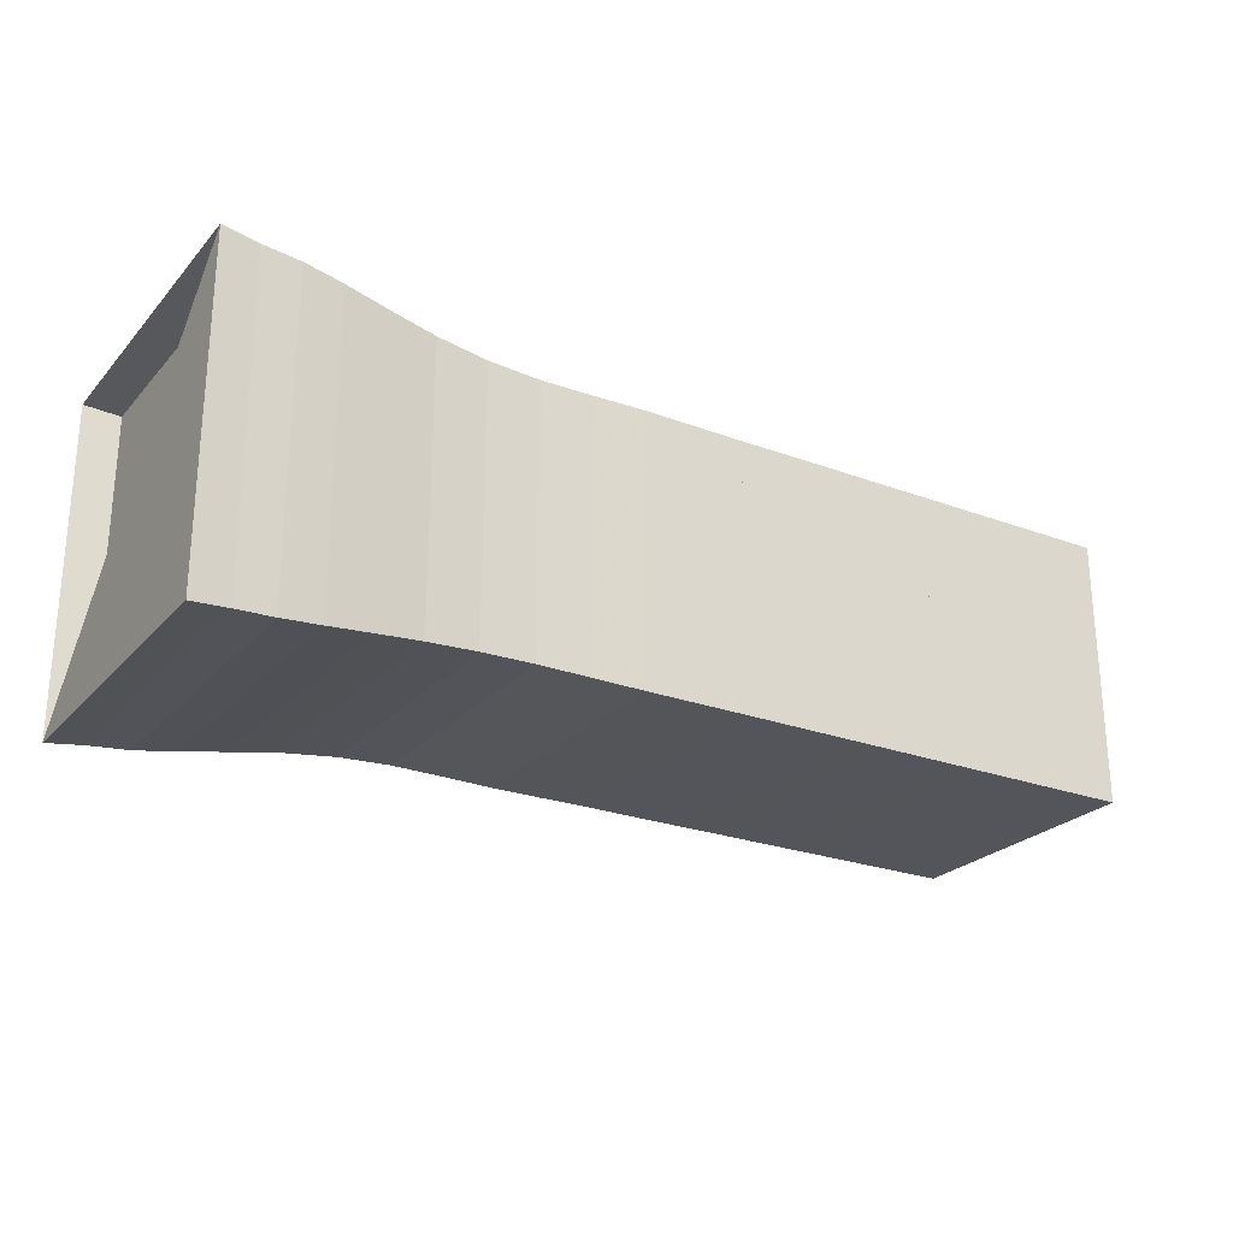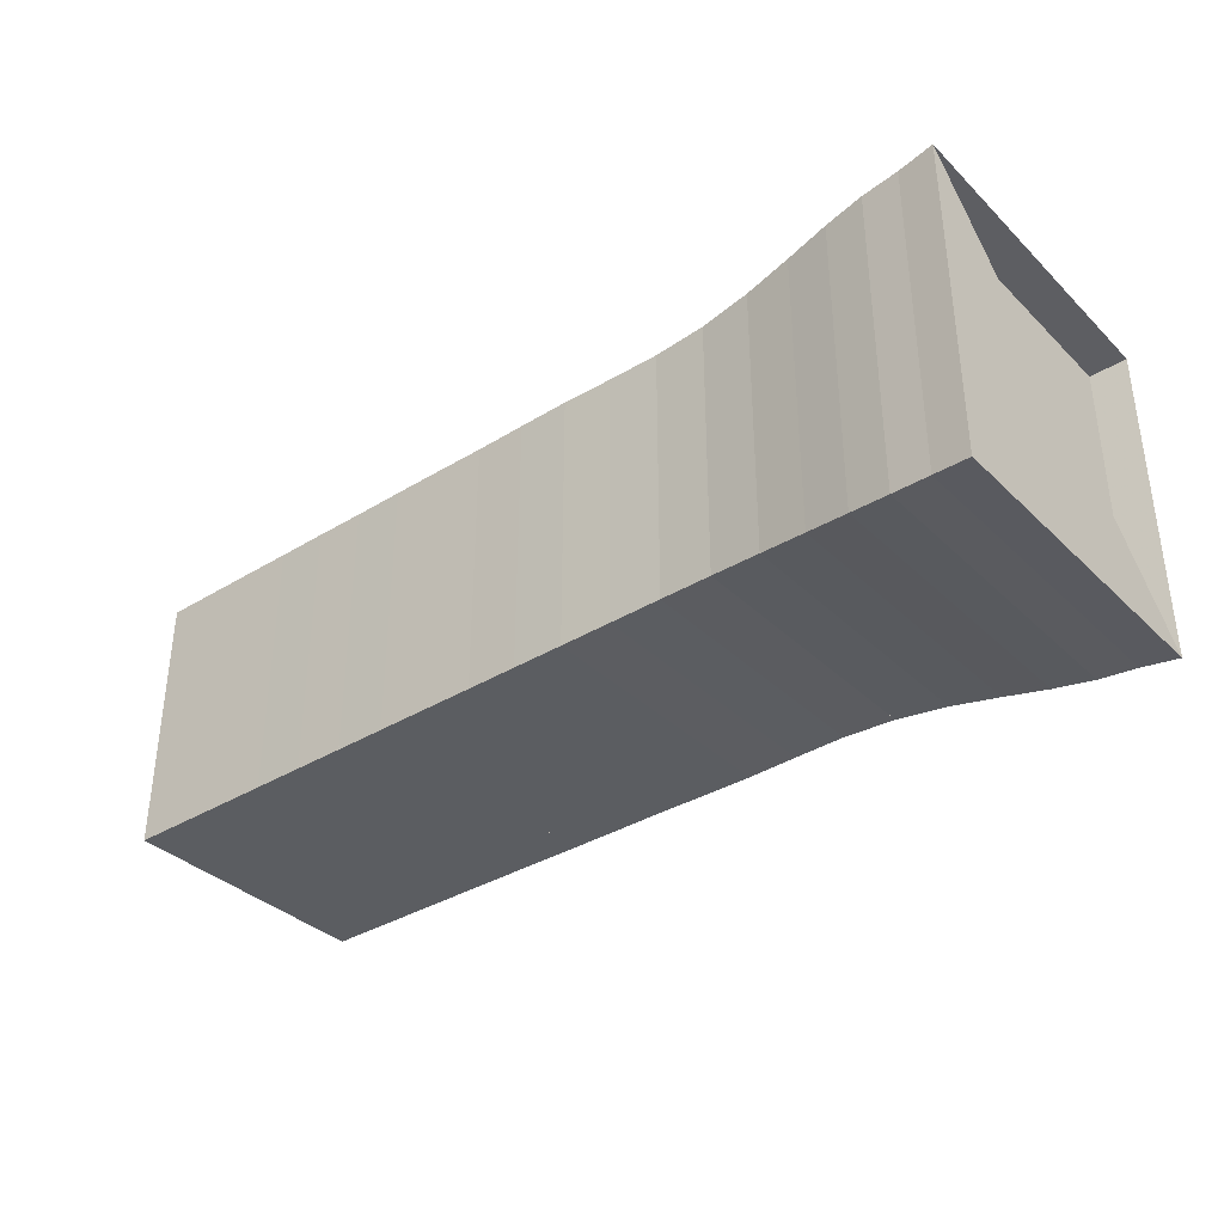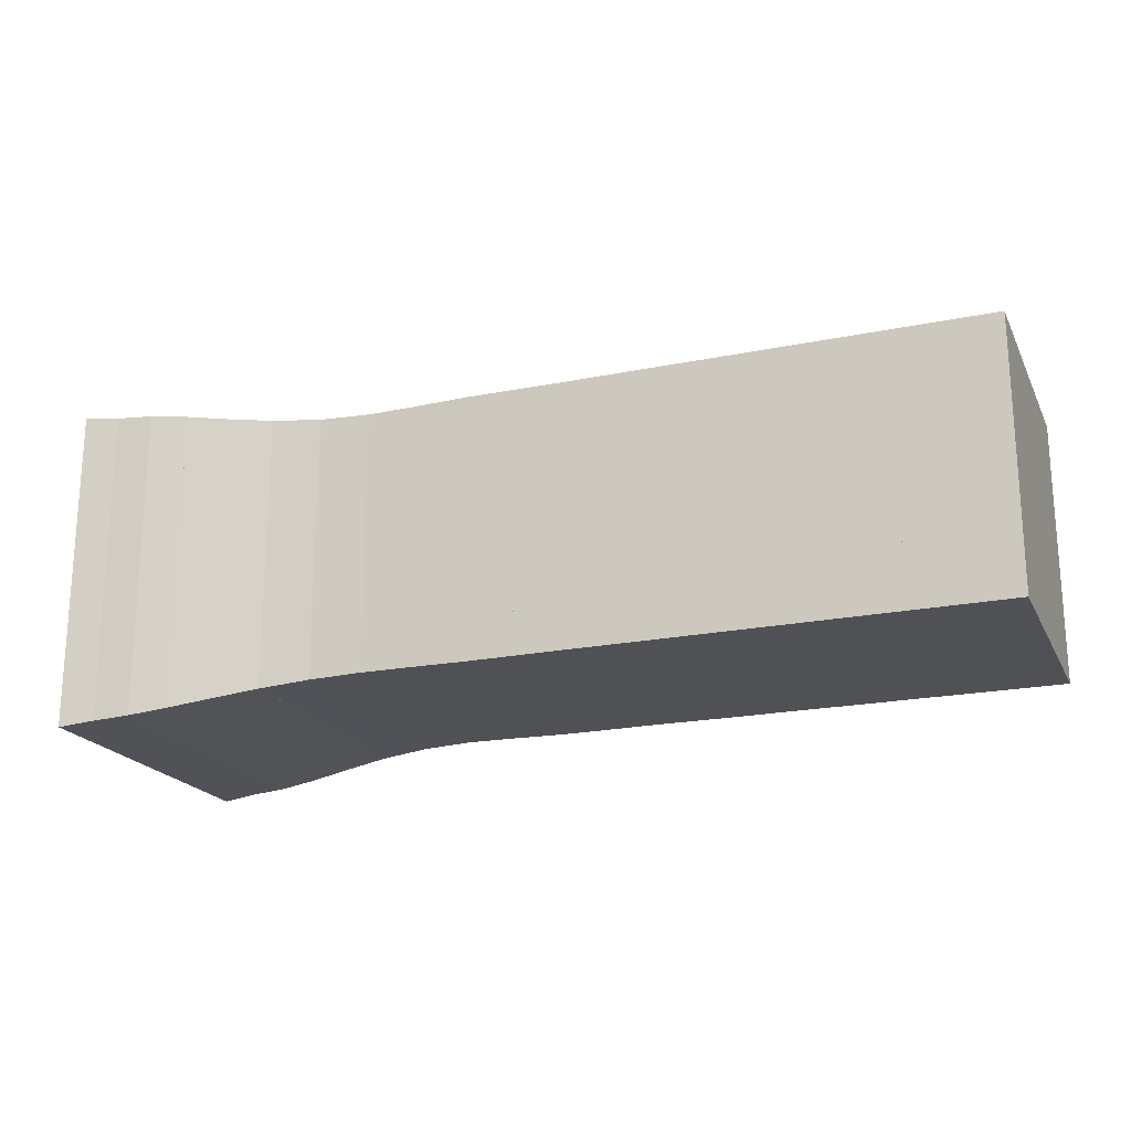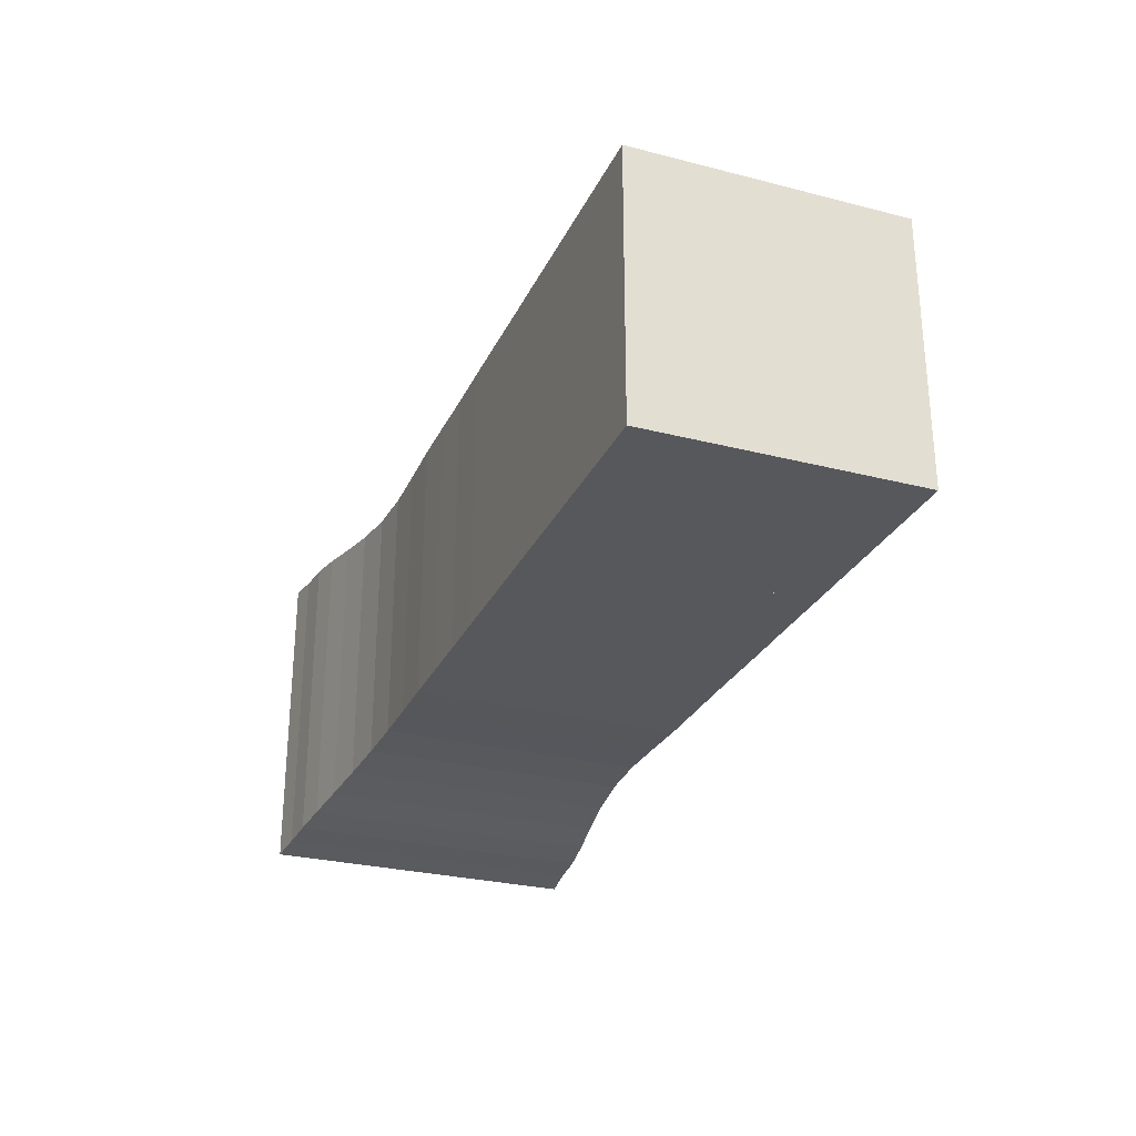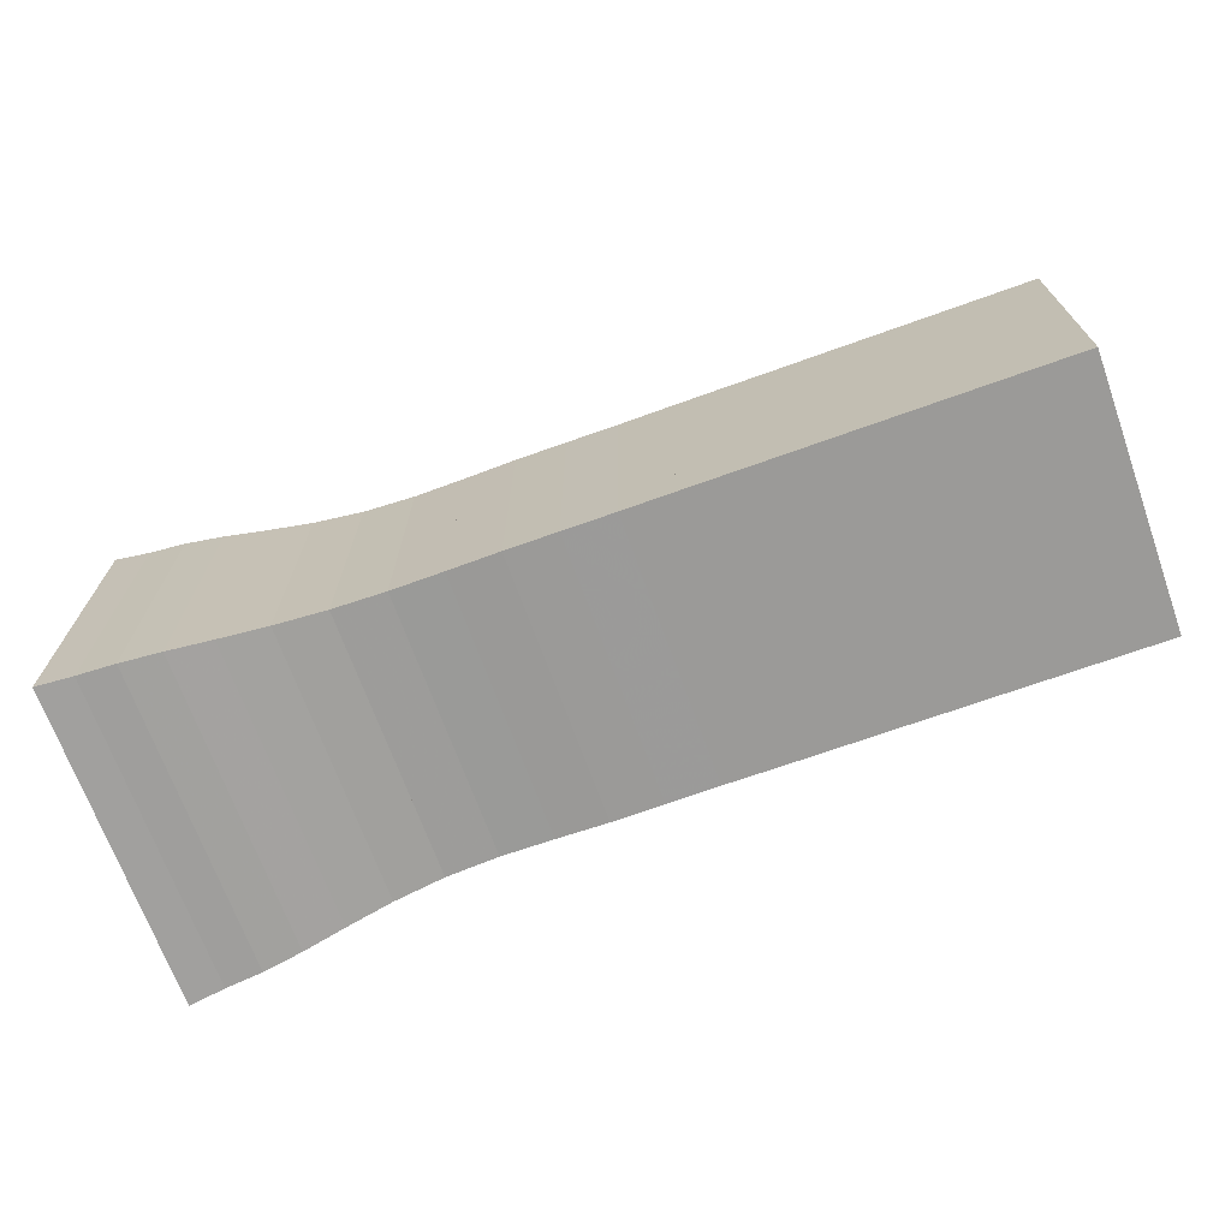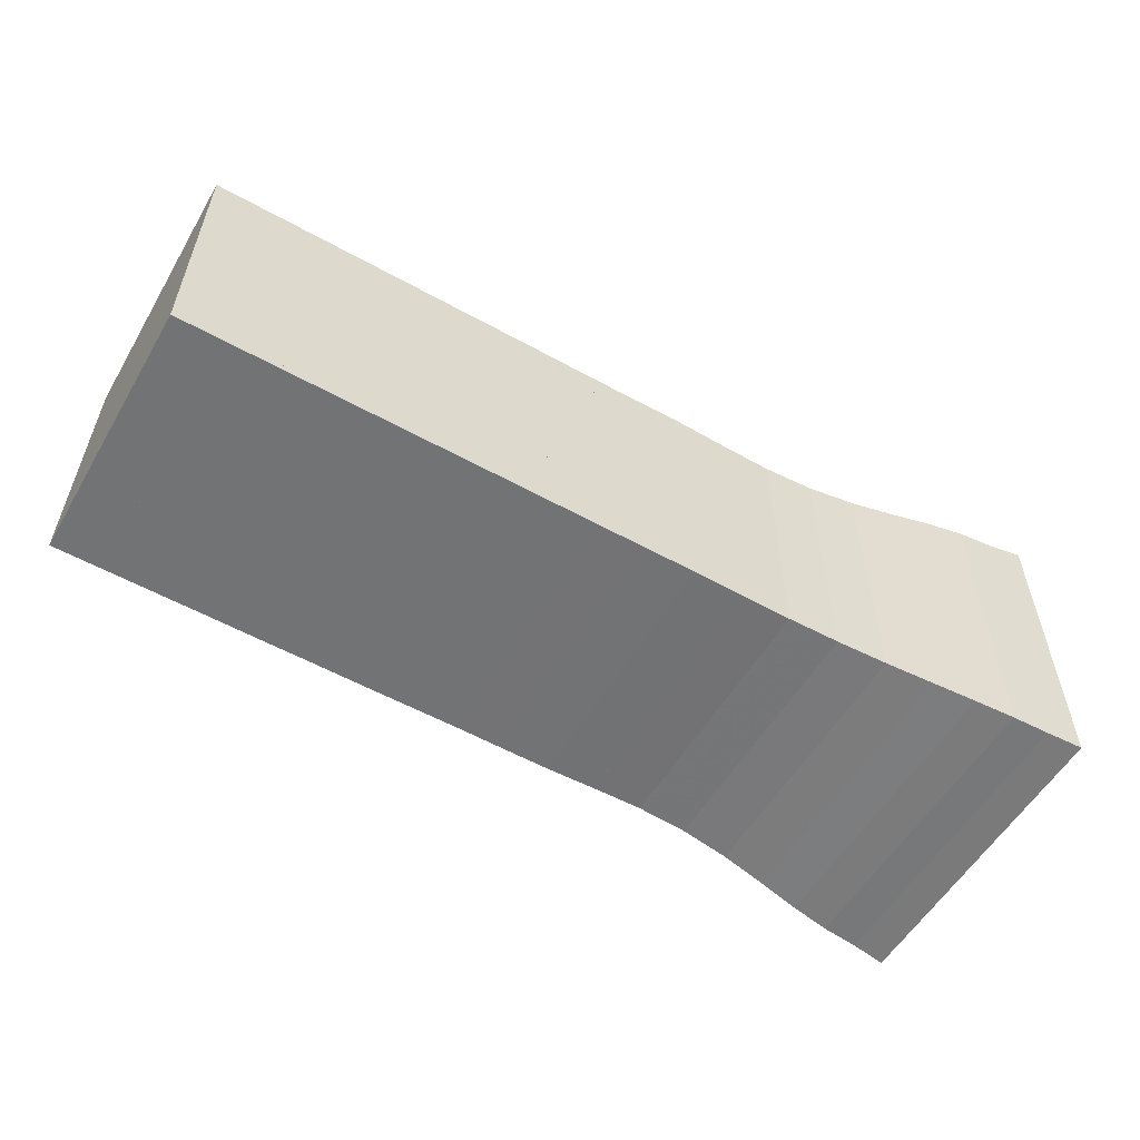
<metadata>
{"format":"obj","ext":"obj","renderer":"f3d","projection":"perspective","resolution":1024,"background":"white","views":[{"elev":-24.9,"azim":-31.3,"up":"+Z"},{"elev":-35.8,"azim":-141.2,"up":"+Y"},{"elev":-20.2,"azim":20.5,"up":"+Z"},{"elev":-27.9,"azim":68.7,"up":"+Y"},{"elev":-69.4,"azim":19.8,"up":"+Z"},{"elev":-55.8,"azim":149.8,"up":"+Z"}]}
</metadata>
<code>
v 0 -0.25 -0.25
v 0 -0.25 0.25
v 0 0.25 0.25
v 0 0.25 -0.25
v 0.05516 -0.2442 -0.2442
v 0.05516 -0.2442 0.2442
v 0.05516 0.2442 0.2442
v 0.05516 0.2442 -0.2442
v 0.112 -0.2405 -0.2405
v 0.112 -0.2405 0.2405
v 0.112 0.2405 0.2405
v 0.112 0.2405 -0.2405
v 0.1726 -0.233 -0.233
v 0.1726 -0.233 0.233
v 0.1726 0.233 0.233
v 0.1726 0.233 -0.233
v 0.2388 -0.223 -0.223
v 0.2388 -0.223 0.223
v 0.2388 0.223 0.223
v 0.2388 0.223 -0.223
v 0.3113 -0.213 -0.213
v 0.3113 -0.213 0.213
v 0.3113 0.213 0.213
v 0.3113 0.213 -0.213
v 0.389 -0.2057 -0.2057
v 0.389 -0.2057 0.2057
v 0.389 0.2057 0.2057
v 0.389 0.2057 -0.2057
v 0.469 -0.2028 -0.2028
v 0.469 -0.2028 0.2028
v 0.469 0.2028 0.2028
v 0.469 0.2028 -0.2028
v 0.5486 -0.2034 -0.2034
v 0.5486 -0.2034 0.2034
v 0.5486 0.2034 0.2034
v 0.5486 0.2034 -0.2034
v 0.6272 -0.2045 -0.2045
v 0.6272 -0.2045 0.2045
v 0.6272 0.2045 0.2045
v 0.6272 0.2045 -0.2045
v 0.706 -0.2043 -0.2043
v 0.706 -0.2043 0.2043
v 0.706 0.2043 0.2043
v 0.706 0.2043 -0.2043
v 0.7851 -0.2039 -0.2039
v 0.7851 -0.2039 0.2039
v 0.7851 0.2039 0.2039
v 0.7851 0.2039 -0.2039
v 0.8641 -0.2042 -0.2042
v 0.8641 -0.2042 0.2042
v 0.8641 0.2042 0.2042
v 0.8641 0.2042 -0.2042
v 0.943 -0.2042 -0.2042
v 0.943 -0.2042 0.2042
v 0.943 0.2042 0.2042
v 0.943 0.2042 -0.2042
v 1.022 -0.204 -0.204
v 1.022 -0.204 0.204
v 1.022 0.204 0.204
v 1.022 0.204 -0.204
v 1.101 -0.2042 -0.2042
v 1.101 -0.2042 0.2042
v 1.101 0.2042 0.2042
v 1.101 0.2042 -0.2042
v 1.18 -0.2041 -0.2041
v 1.18 -0.2041 0.2041
v 1.18 0.2041 0.2041
v 1.18 0.2041 -0.2041
v 1.259 -0.2041 -0.2041
v 1.259 -0.2041 0.2041
v 1.259 0.2041 0.2041
v 1.259 0.2041 -0.2041
v 1.338 -0.2041 -0.2041
v 1.338 -0.2041 0.2041
v 1.338 0.2041 0.2041
v 1.338 0.2041 -0.2041
v 1.417 -0.2041 -0.2041
v 1.417 -0.2041 0.2041
v 1.417 0.2041 0.2041
v 1.417 0.2041 -0.2041
f 1 2 4 5
f 5 6 7 8
f 5 6 2 1
f 6 7 3 2
f 7 8 4 3
f 8 5 1 4
f 9 10 11 12
f 9 10 6 5
f 10 11 7 6
f 11 12 8 7
f 12 9 5 8
f 13 14 15 16
f 13 14 10 9
f 14 15 11 10
f 15 16 12 11
f 16 13 9 12
f 17 18 19 20
f 17 18 14 13
f 18 19 15 14
f 19 20 16 15
f 20 17 13 16
f 21 22 23 24
f 21 22 18 17
f 22 23 19 18
f 23 24 20 19
f 24 21 17 20
f 25 26 27 28
f 25 26 22 21
f 26 27 23 22
f 27 28 24 23
f 28 25 21 24
f 29 30 31 32
f 29 30 26 25
f 30 31 27 26
f 31 32 28 27
f 32 29 25 28
f 33 34 35 36
f 33 34 30 29
f 34 35 31 30
f 35 36 32 31
f 36 33 29 32
f 37 38 39 40
f 37 38 34 33
f 38 39 35 34
f 39 40 36 35
f 40 37 33 36
f 41 42 43 44
f 41 42 38 37
f 42 43 39 38
f 43 44 40 39
f 44 41 37 40
f 45 46 47 48
f 45 46 42 41
f 46 47 43 42
f 47 48 44 43
f 48 45 41 44
f 49 50 51 52
f 49 50 46 45
f 50 51 47 46
f 51 52 48 47
f 52 49 45 48
f 53 54 55 56
f 53 54 50 49
f 54 55 51 50
f 55 56 52 51
f 56 53 49 52
f 57 58 59 60
f 57 58 54 53
f 58 59 55 54
f 59 60 56 55
f 60 57 53 56
f 61 62 63 64
f 61 62 58 57
f 62 63 59 58
f 63 64 60 59
f 64 61 57 60
f 65 66 67 68
f 65 66 62 61
f 66 67 63 62
f 67 68 64 63
f 68 65 61 64
f 69 70 71 72
f 69 70 66 65
f 70 71 67 66
f 71 72 68 67
f 72 69 65 68
f 73 74 75 76
f 73 74 70 69
f 74 75 71 70
f 75 76 72 71
f 76 73 69 72
f 77 78 79 80
f 77 78 74 73
f 78 79 75 74
f 79 80 76 75
f 80 77 73 76

</code>
